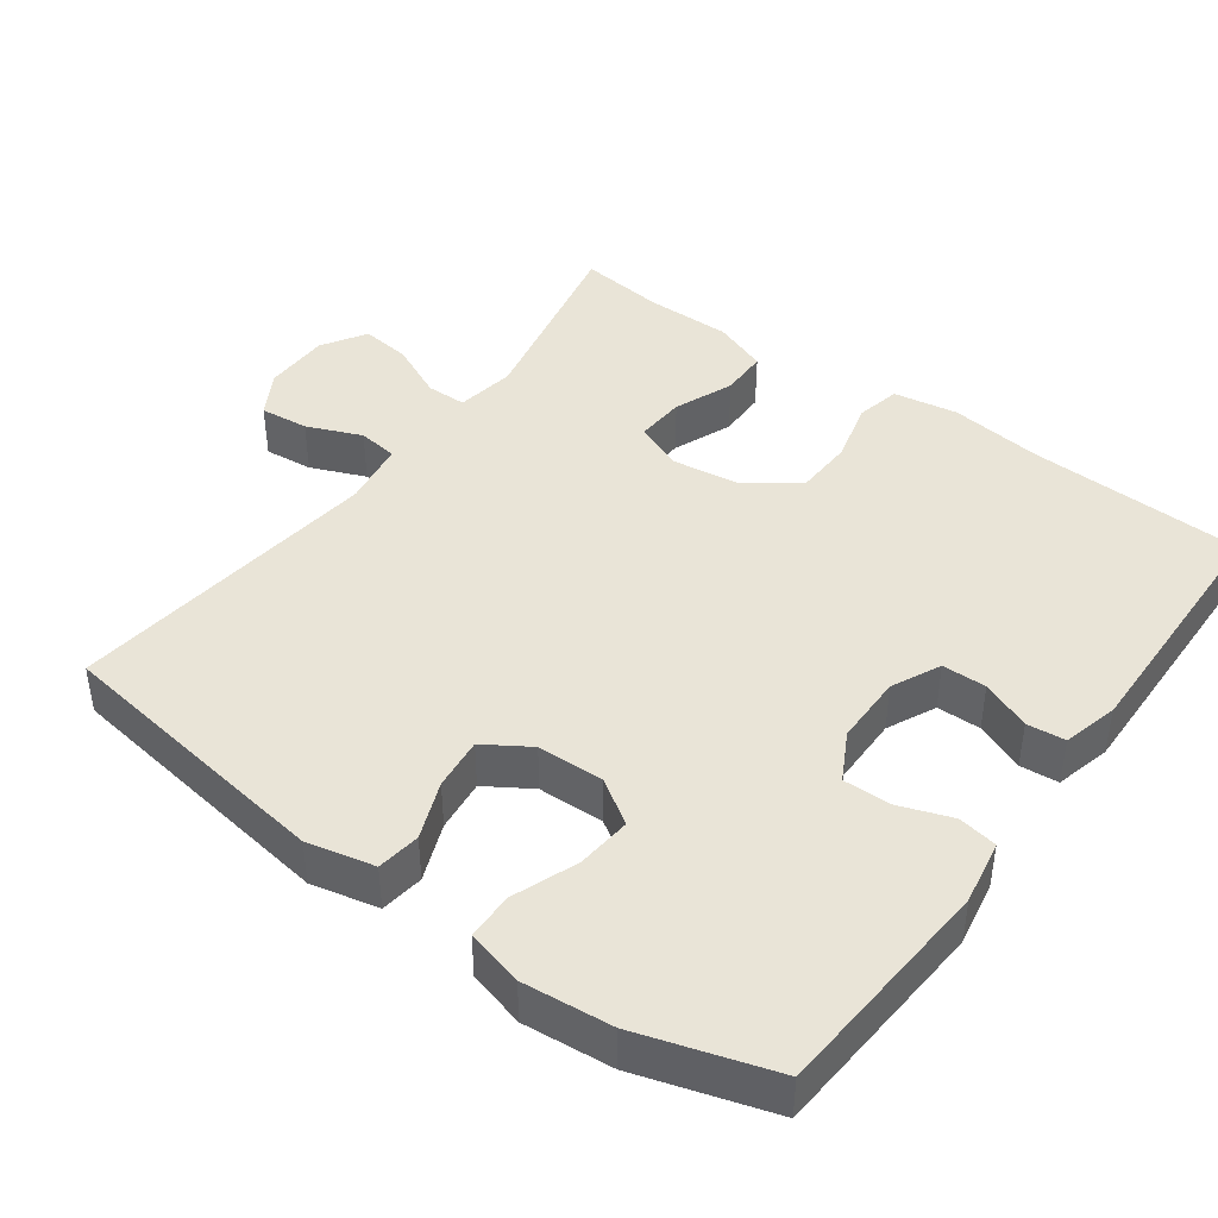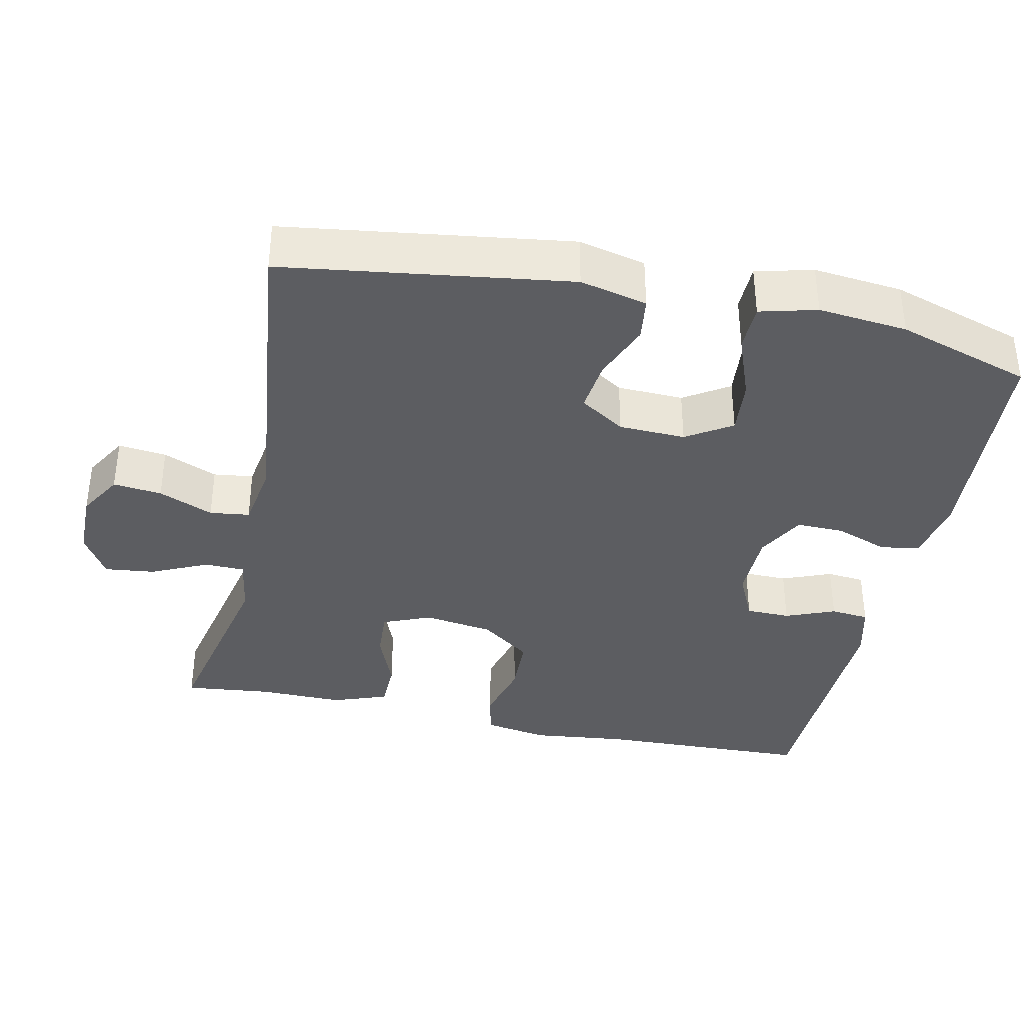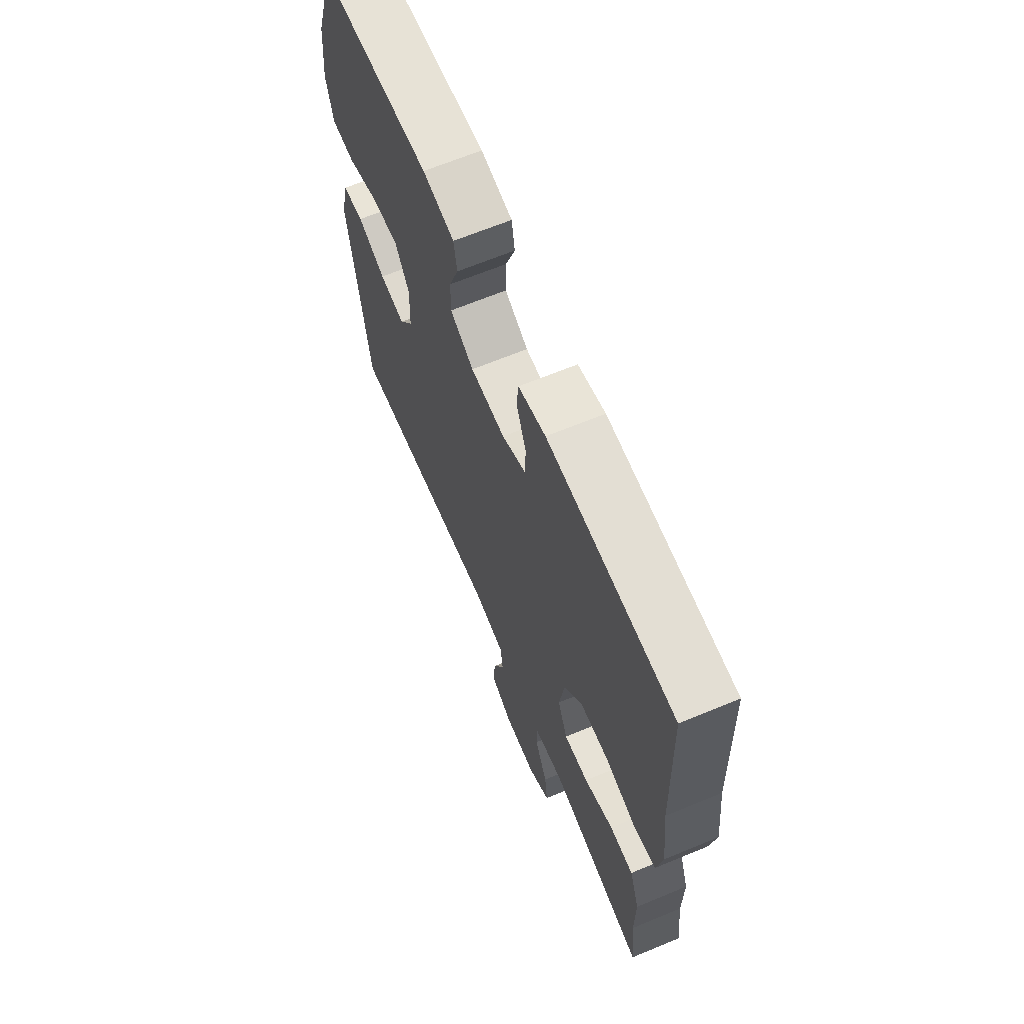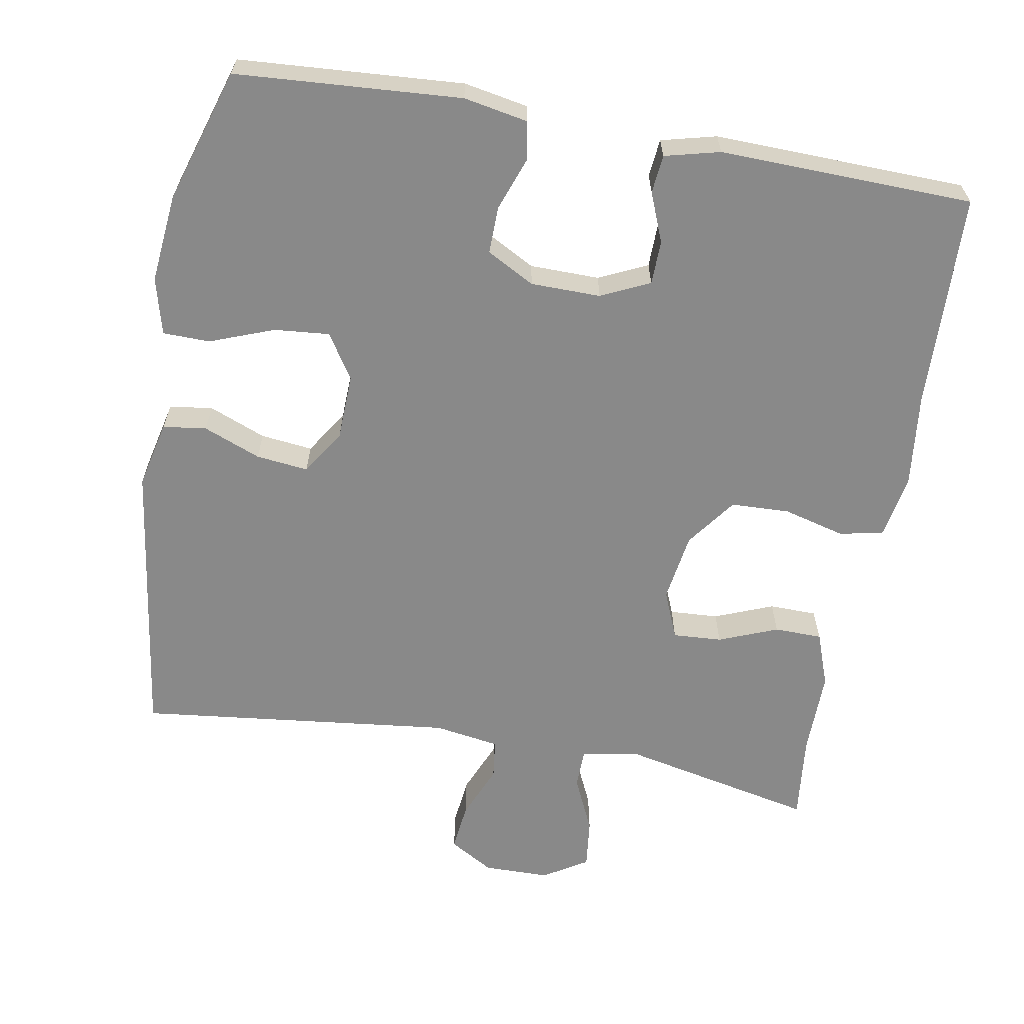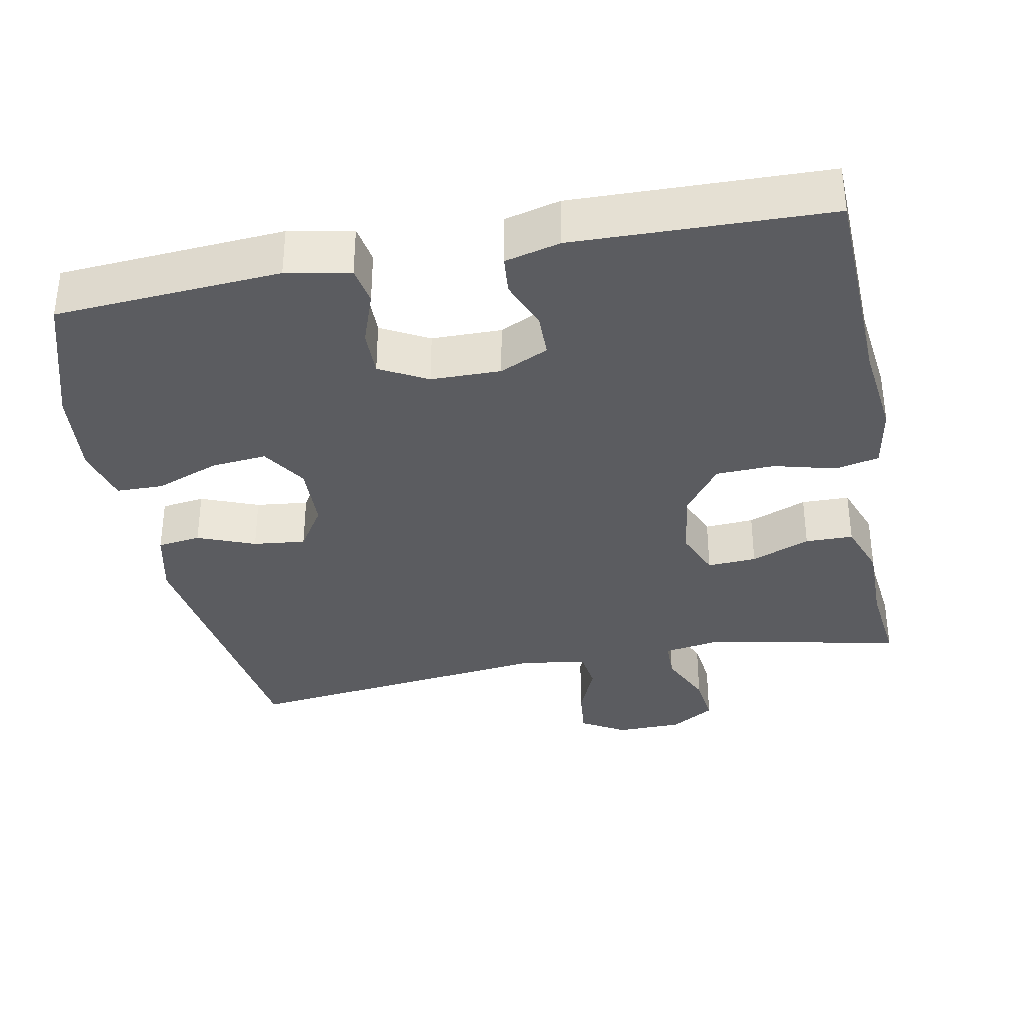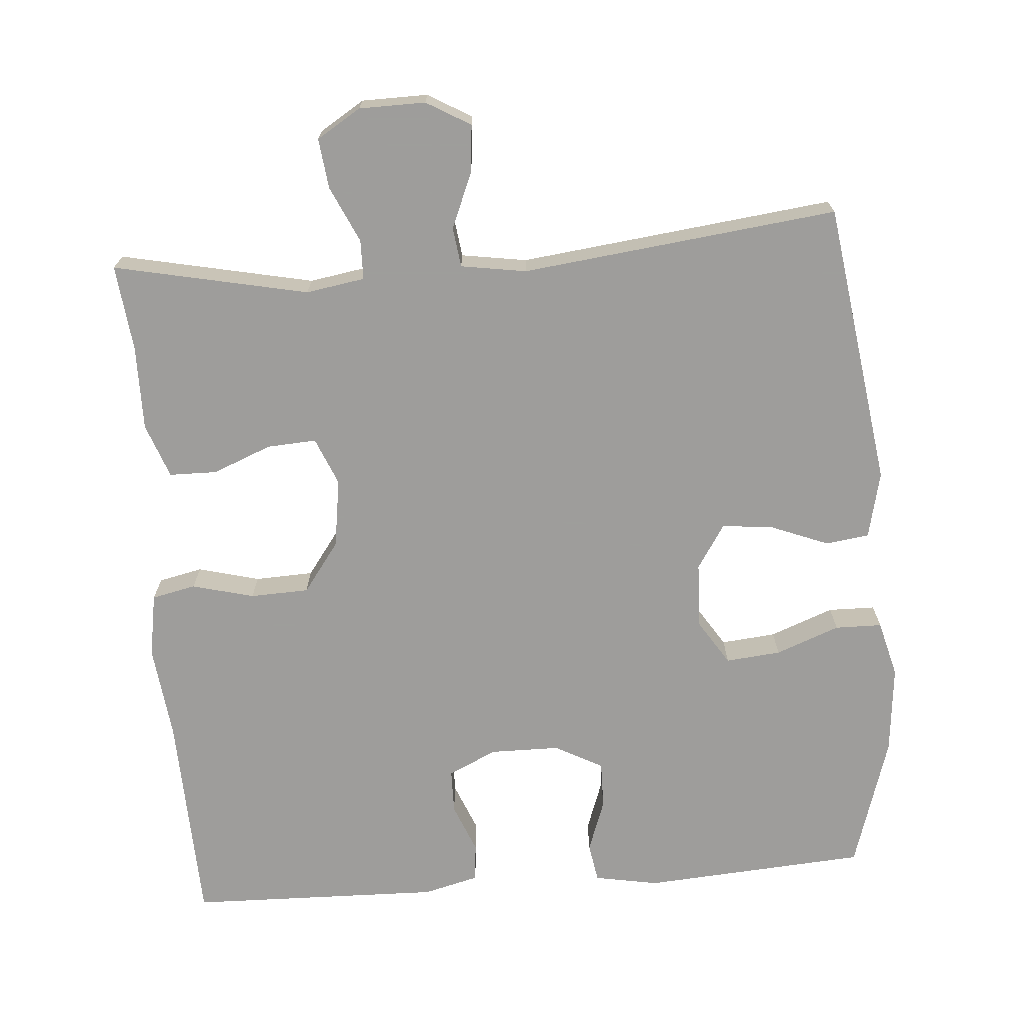
<metadata>
{"format":"obj","ext":"obj","renderer":"f3d","projection":"perspective","resolution":1024,"background":"white","views":[{"elev":42.9,"azim":-53.7,"up":"+Y"},{"elev":-37.0,"azim":-102.2,"up":"+Y"},{"elev":66.0,"azim":67.4,"up":"+Z"},{"elev":-63.1,"azim":-10.1,"up":"+Y"},{"elev":-35.2,"azim":11.0,"up":"+Y"},{"elev":-70.7,"azim":-175.5,"up":"+Y"}]}
</metadata>
<code>
v -0.5 0.07 0.5
v -0.194 0.07 0.521
v -0.107 0.07 0.505
v -0.098 0.07 0.452
v -0.124 0.07 0.38
v -0.125 0.07 0.316
v -0.06 0.07 0.281
v 0.035 0.07 0.28
v 0.101 0.07 0.311
v 0.102 0.07 0.371
v 0.075 0.07 0.438
v 0.08 0.07 0.49
v 0.155 0.07 0.509
v 0.5 0.07 0.5
v 0.51 0.07 0.209
v 0.525 0.07 0.08
v 0.51 0.07 -0.007
v 0.45 0.07 -0.02
v 0.366 0.07 0.002
v 0.286 0.07 -0.001
v 0.236 0.07 -0.069
v 0.222 0.07 -0.163
v 0.249 0.07 -0.228
v 0.316 0.07 -0.224
v 0.396 0.07 -0.192
v 0.461 0.07 -0.193
v 0.488 0.07 -0.267
v 0.487 0.07 -0.383
v 0.5 0.07 -0.5
v 0.236 0.07 -0.444
v 0.156 0.07 -0.457
v 0.155 0.07 -0.511
v 0.19 0.07 -0.587
v 0.198 0.07 -0.655
v 0.138 0.07 -0.692
v 0.048 0.07 -0.693
v -0.012 0.07 -0.658
v -0.005 0.07 -0.592
v 0.026 0.07 -0.518
v 0.019 0.07 -0.464
v -0.07 0.07 -0.45
v -0.5 0.07 -0.5
v -0.555 0.07 -0.113
v -0.534 0.07 -0.022
v -0.475 0.07 -0.014
v -0.397 0.07 -0.045
v -0.326 0.07 -0.053
v -0.287 0.07 0.008
v -0.284 0.07 0.098
v -0.323 0.07 0.159
v -0.398 0.07 0.152
v -0.485 0.07 0.119
v -0.549 0.07 0.12
v -0.569 0.07 0.197
v -0.557 0.07 0.318
v -0.5 0 0.5
v -0.194 0 0.521
v -0.107 0 0.505
v -0.098 0 0.452
v -0.124 0 0.38
v -0.125 0 0.316
v -0.06 0 0.281
v 0.035 0 0.28
v 0.101 0 0.311
v 0.102 0 0.371
v 0.075 0 0.438
v 0.08 0 0.49
v 0.155 0 0.509
v 0.5 0 0.5
v 0.51 0 0.209
v 0.525 0 0.08
v 0.51 0 -0.007
v 0.45 0 -0.02
v 0.366 0 0.002
v 0.286 0 -0.001
v 0.236 0 -0.069
v 0.222 0 -0.163
v 0.249 0 -0.228
v 0.316 0 -0.224
v 0.396 0 -0.192
v 0.461 0 -0.193
v 0.488 0 -0.267
v 0.487 0 -0.383
v 0.5 0 -0.5
v 0.236 0 -0.444
v 0.156 0 -0.457
v 0.155 0 -0.511
v 0.19 0 -0.587
v 0.198 0 -0.655
v 0.138 0 -0.692
v 0.048 0 -0.693
v -0.012 0 -0.658
v -0.005 0 -0.592
v 0.026 0 -0.518
v 0.019 0 -0.464
v -0.07 0 -0.45
v -0.5 0 -0.5
v -0.555 0 -0.113
v -0.534 0 -0.022
v -0.475 0 -0.014
v -0.397 0 -0.045
v -0.326 0 -0.053
v -0.287 0 0.008
v -0.284 0 0.098
v -0.323 0 0.159
v -0.398 0 0.152
v -0.485 0 0.119
v -0.549 0 0.12
v -0.569 0 0.197
v -0.557 0 0.318
f 51 52 53 54
f 50 51 54 55
f 43 44 45 46
f 41 42 43 46
f 40 41 46 47
f 36 37 38 39
f 34 35 36 39
f 32 33 34 39
f 31 32 39 40
f 30 31 40 47
f 28 29 30 47
f 24 25 26 27
f 23 24 27 28
f 16 17 18 19
f 15 16 19 20
f 14 15 20
f 13 14 20 21
f 10 11 12 13
f 9 10 13 21
f 2 3 4 5
f 2 5 6
f 50 55 1 2
f 49 50 2 6
f 48 49 6 7
f 23 28 47 48
f 22 23 48 7
f 8 9 21 22
f 7 8 22
f 109 108 107 106
f 110 109 106 105
f 101 100 99 98
f 101 98 97 96
f 102 101 96 95
f 94 93 92 91
f 94 91 90 89
f 94 89 88 87
f 95 94 87 86
f 102 95 86 85
f 102 85 84 83
f 82 81 80 79
f 83 82 79 78
f 74 73 72 71
f 75 74 71 70
f 75 70 69
f 76 75 69 68
f 68 67 66 65
f 76 68 65 64
f 60 59 58 57
f 61 60 57
f 57 56 110 105
f 61 57 105 104
f 62 61 104 103
f 103 102 83 78
f 62 103 78 77
f 77 76 64 63
f 77 63 62
f 1 56 57 2
f 2 57 58 3
f 3 58 59 4
f 4 59 60 5
f 5 60 61 6
f 6 61 62 7
f 7 62 63 8
f 8 63 64 9
f 9 64 65 10
f 10 65 66 11
f 11 66 67 12
f 12 67 68 13
f 13 68 69 14
f 14 69 70 15
f 15 70 71 16
f 16 71 72 17
f 17 72 73 18
f 18 73 74 19
f 19 74 75 20
f 20 75 76 21
f 21 76 77 22
f 22 77 78 23
f 23 78 79 24
f 24 79 80 25
f 25 80 81 26
f 26 81 82 27
f 27 82 83 28
f 28 83 84 29
f 29 84 85 30
f 30 85 86 31
f 31 86 87 32
f 32 87 88 33
f 33 88 89 34
f 34 89 90 35
f 35 90 91 36
f 36 91 92 37
f 37 92 93 38
f 38 93 94 39
f 39 94 95 40
f 40 95 96 41
f 41 96 97 42
f 42 97 98 43
f 43 98 99 44
f 44 99 100 45
f 45 100 101 46
f 46 101 102 47
f 47 102 103 48
f 48 103 104 49
f 49 104 105 50
f 50 105 106 51
f 51 106 107 52
f 52 107 108 53
f 53 108 109 54
f 54 109 110 55
f 55 110 56 1

</code>
